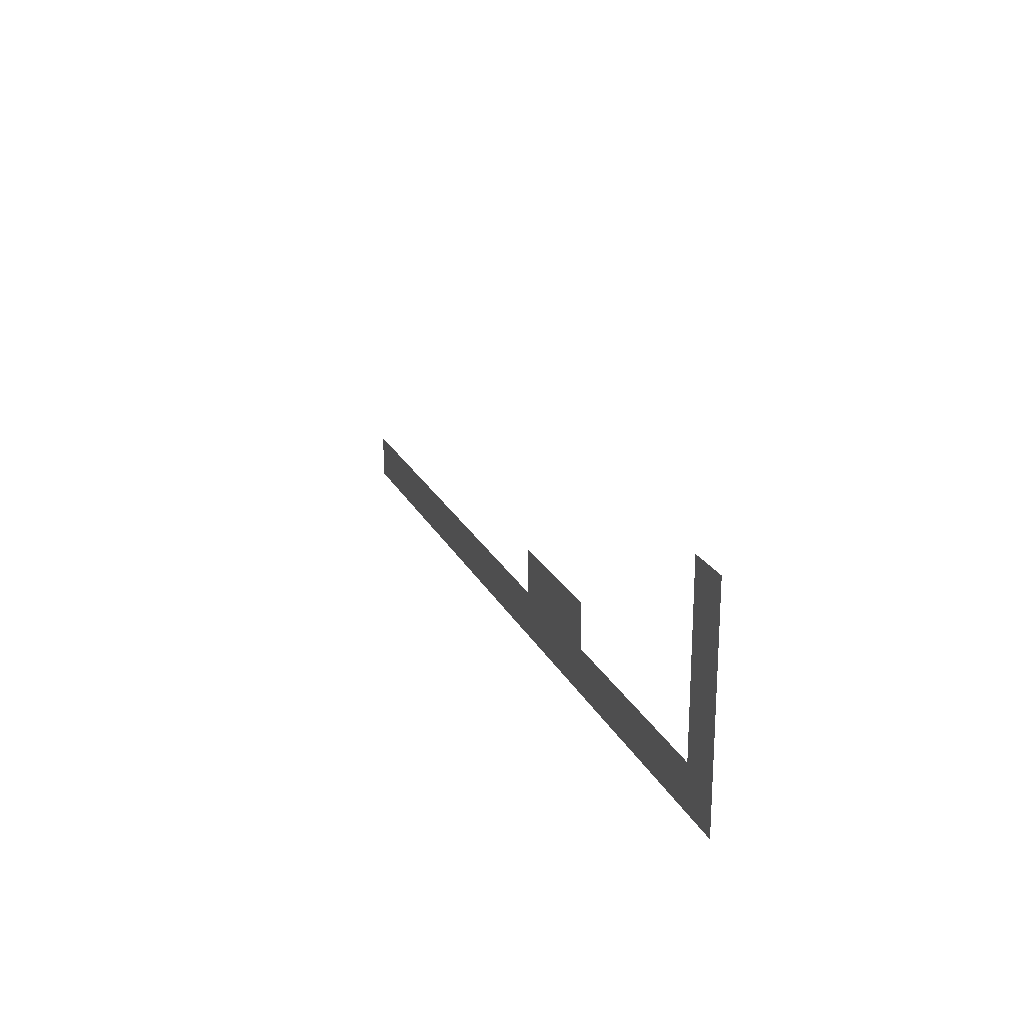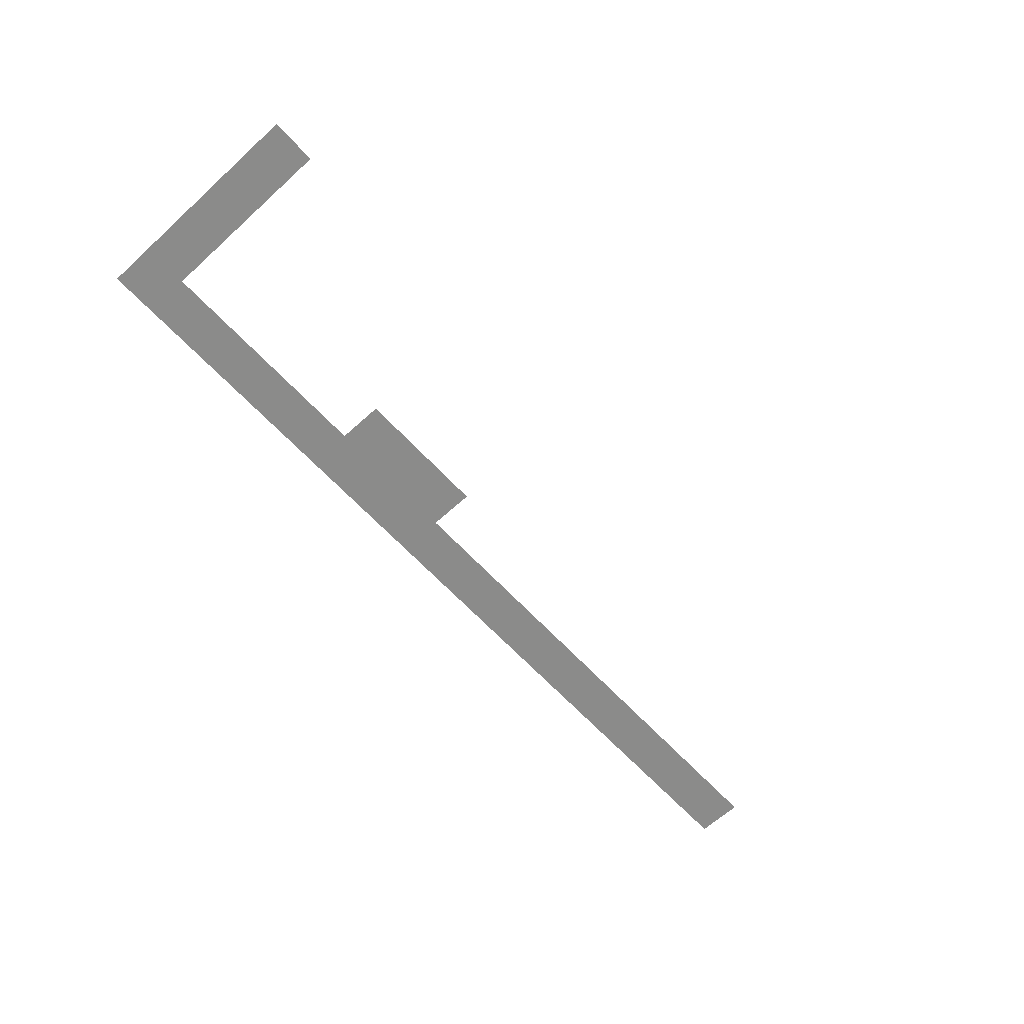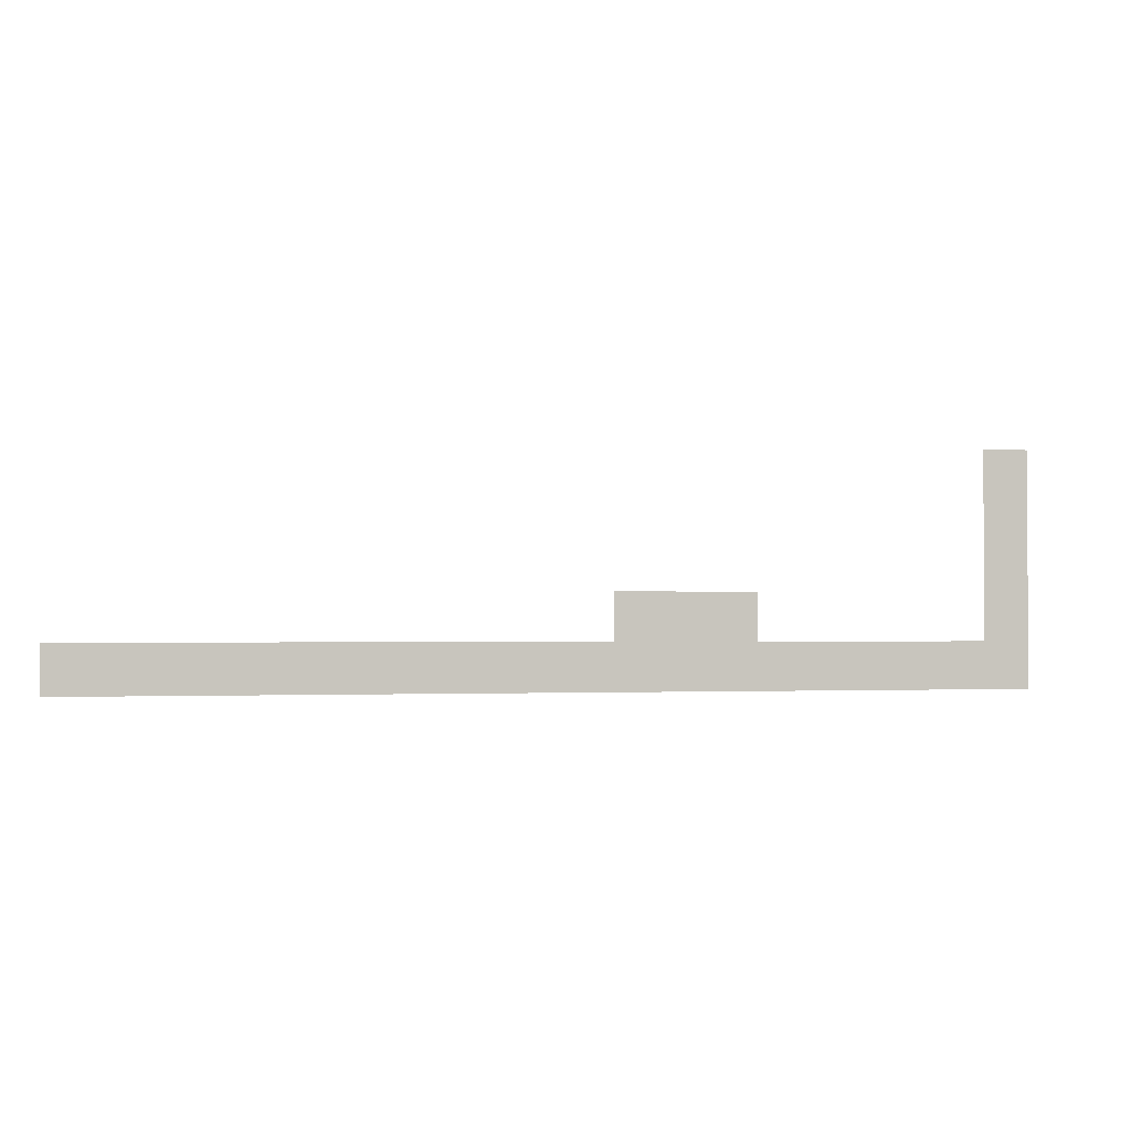
<metadata>
{"format":"obj","ext":"obj","renderer":"f3d","projection":"perspective","resolution":1024,"background":"white","views":[{"elev":21.1,"azim":69.8,"up":"+Y"},{"elev":-63.7,"azim":132.6,"up":"+Z"},{"elev":-1.8,"azim":-14.7,"up":"+Y"}]}
</metadata>
<code>
v 0 -704 0
v -32 -704 0
v -32 -672 0
v 0 -672 0
v 0 -736 0
v -32 -736 0
v 0 -768 0
v -32 -768 0
v 0 -800 0
v -32 -800 0
v -192 -800 0
v -224 -800 0
v -224 -768 0
v -192 -768 0
v -256 -800 0
v -256 -768 0
v -288 -800 0
v -288 -768 0
v 0 -832 0
v -32 -832 0
v -64 -832 0
v -64 -800 0
v -96 -832 0
v -96 -800 0
v -128 -832 0
v -128 -800 0
v -160 -832 0
v -160 -800 0
v -192 -832 0
v -224 -832 0
v -256 -832 0
v -288 -832 0
v -320 -832 0
v -320 -800 0
v -352 -832 0
v -352 -800 0
v -384 -832 0
v -384 -800 0
v -416 -832 0
v -416 -800 0
v -448 -832 0
v -448 -800 0
v -480 -832 0
v -480 -800 0
v -512 -832 0
v -512 -800 0
v -544 -832 0
v -544 -800 0
v -576 -832 0
v -576 -800 0
v -608 -832 0
v -608 -800 0
v -640 -832 0
v -640 -800 0
g mesh_[00]_[01]
f 1 2 3 4
f 5 6 2 1
f 7 8 6 5
f 9 10 8 7
f 19 20 10 9
f 20 21 22 10
f 21 23 24 22
f 23 25 26 24
f 25 27 28 26
f 29 30 12 11
f 30 31 15 12
f 31 32 17 15
f 33 35 36 34
f 35 37 38 36
f 37 39 40 38
f 39 41 42 40
f 41 43 44 42
f 43 45 46 44
f 45 47 48 46
f 47 49 50 48
f 49 51 52 50
f 51 53 54 52
g mesh_[00]_[00]
f 11 12 13 14
f 12 15 16 13
f 15 17 18 16
f 27 29 11 28
f 32 33 34 17

</code>
